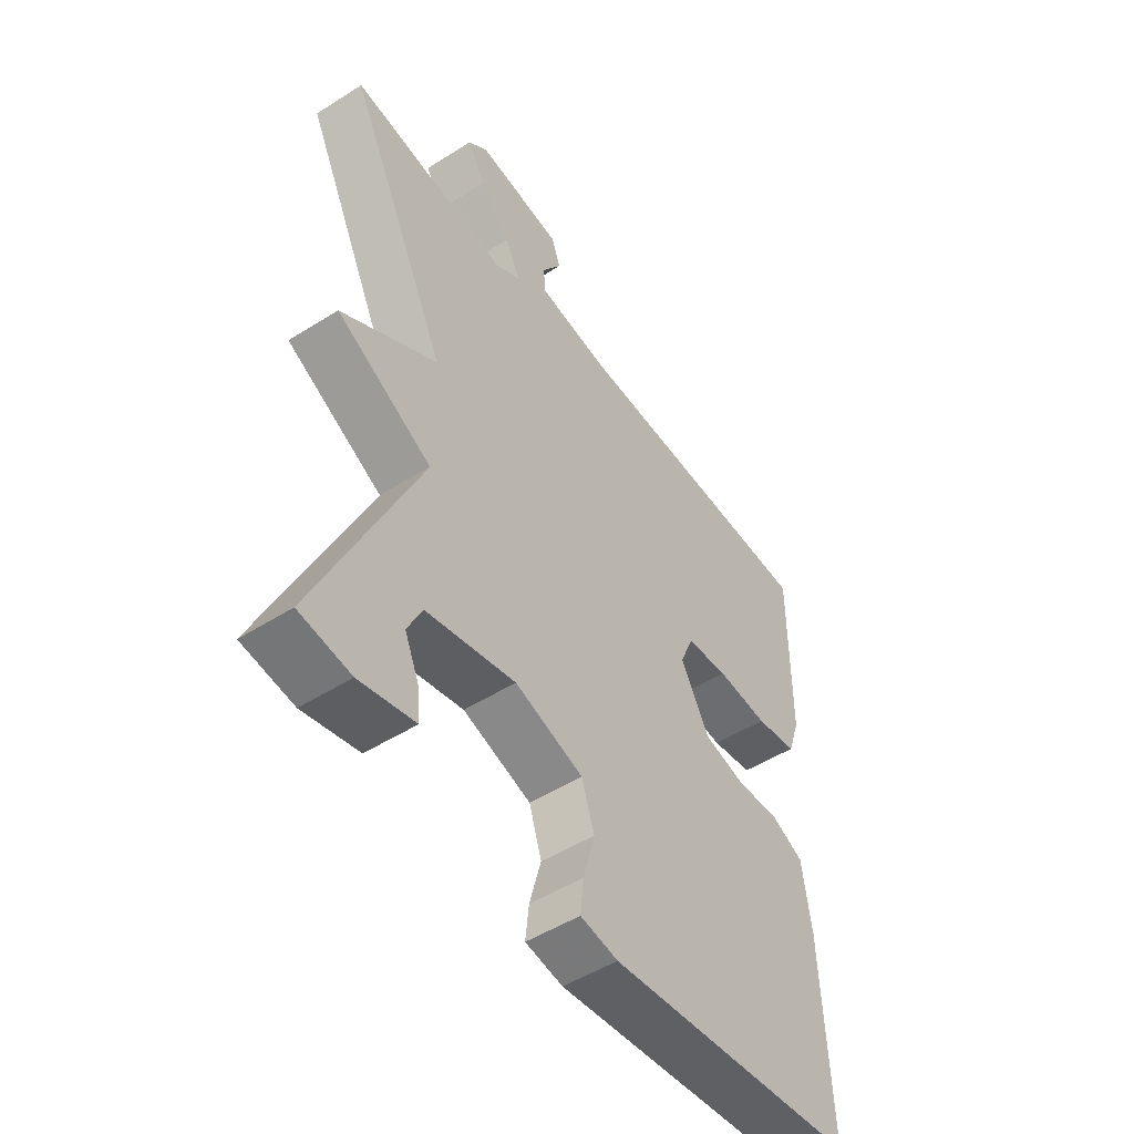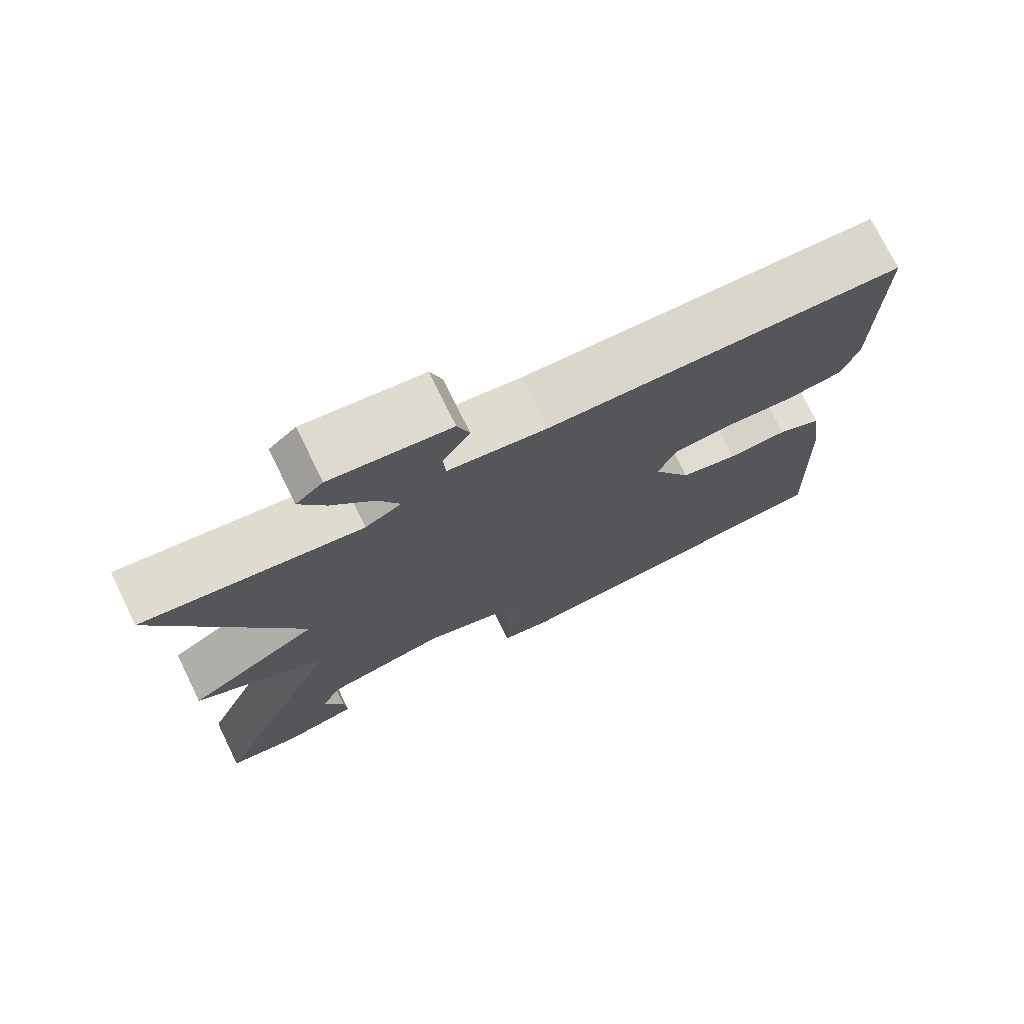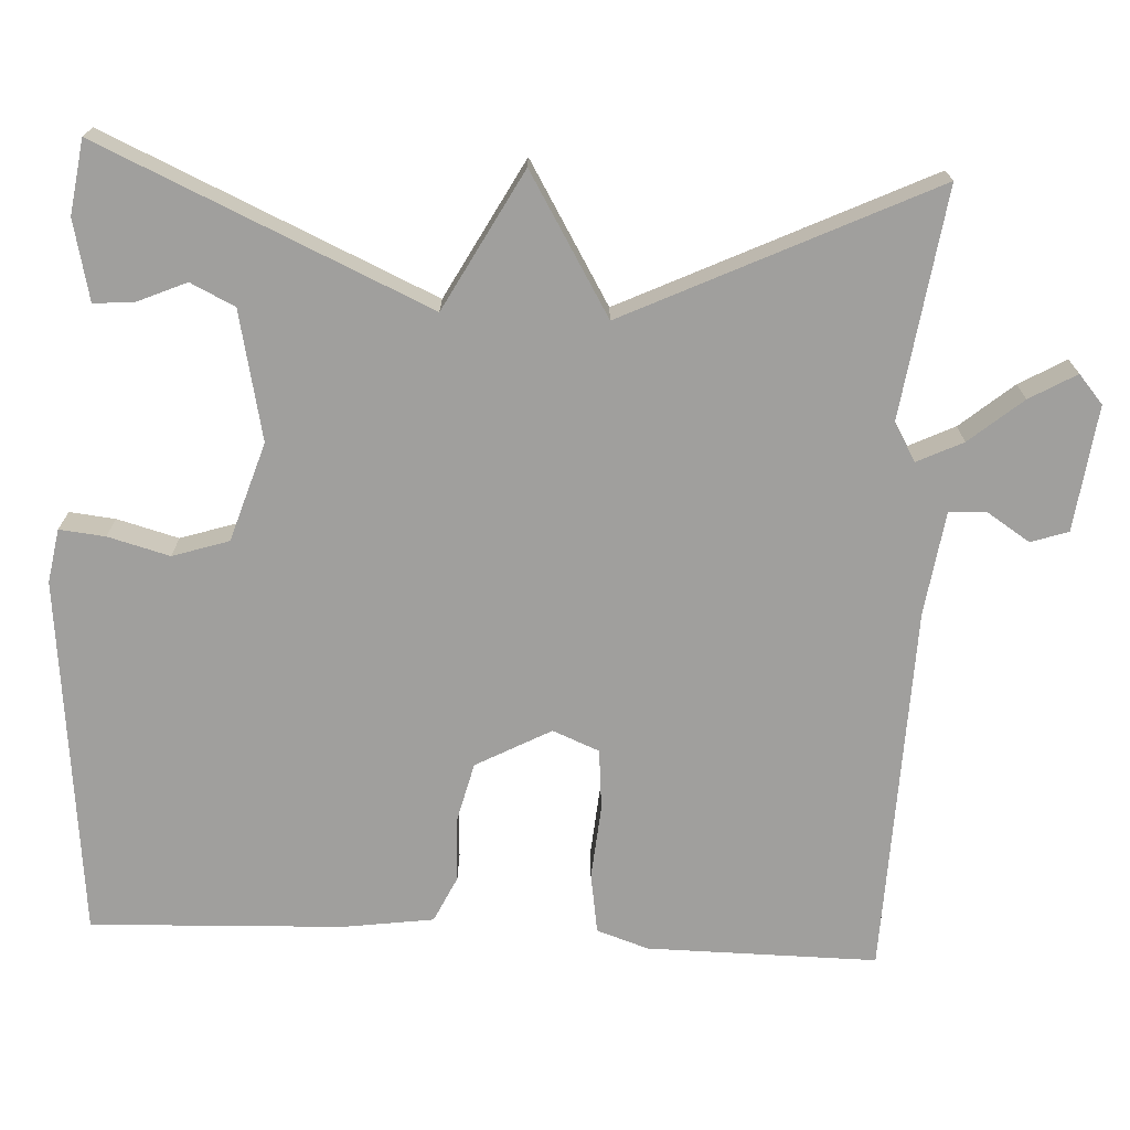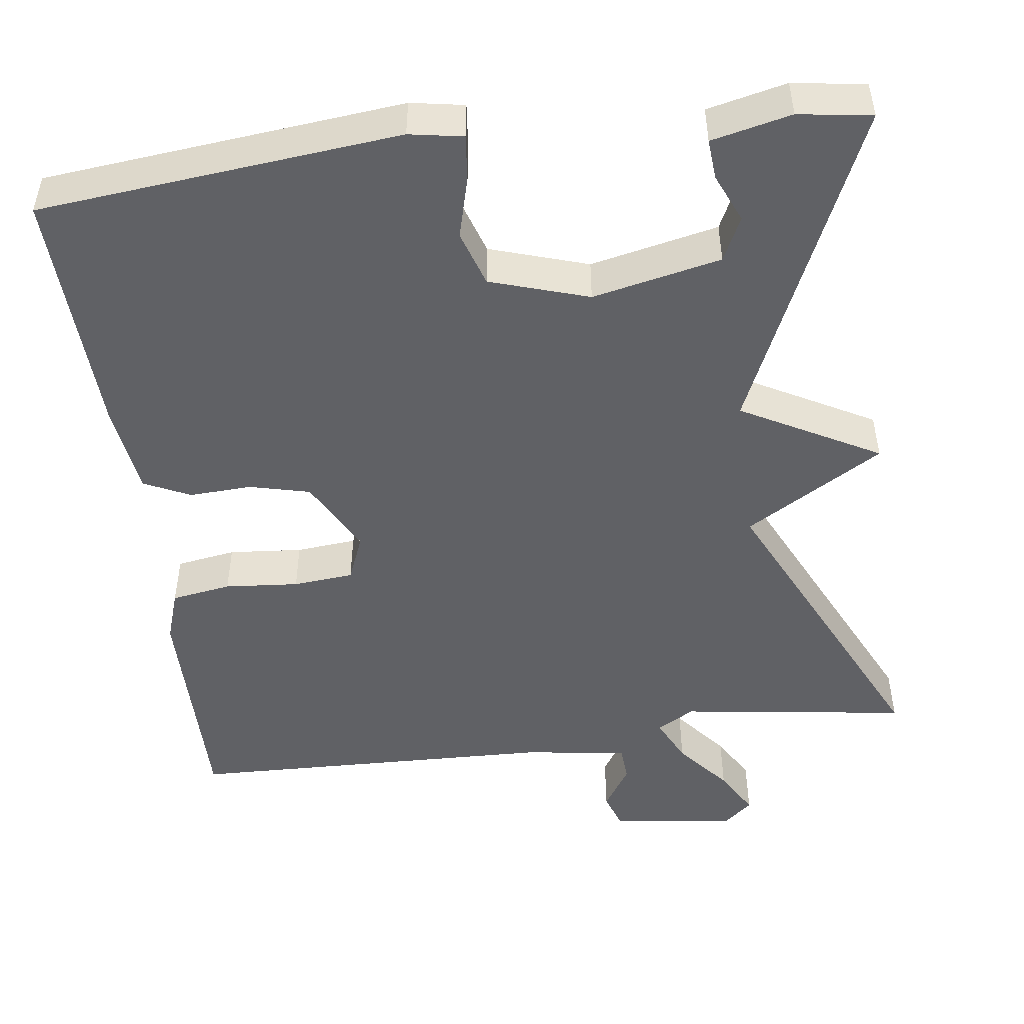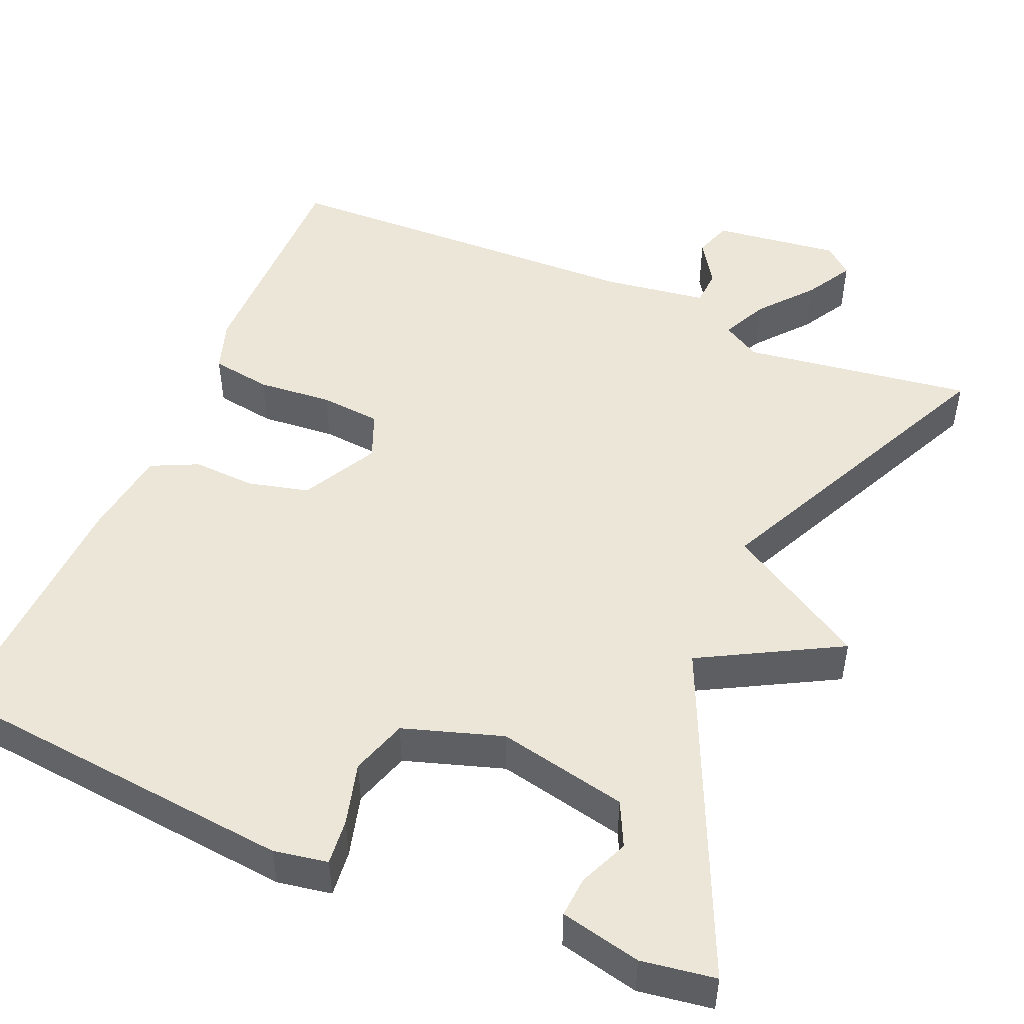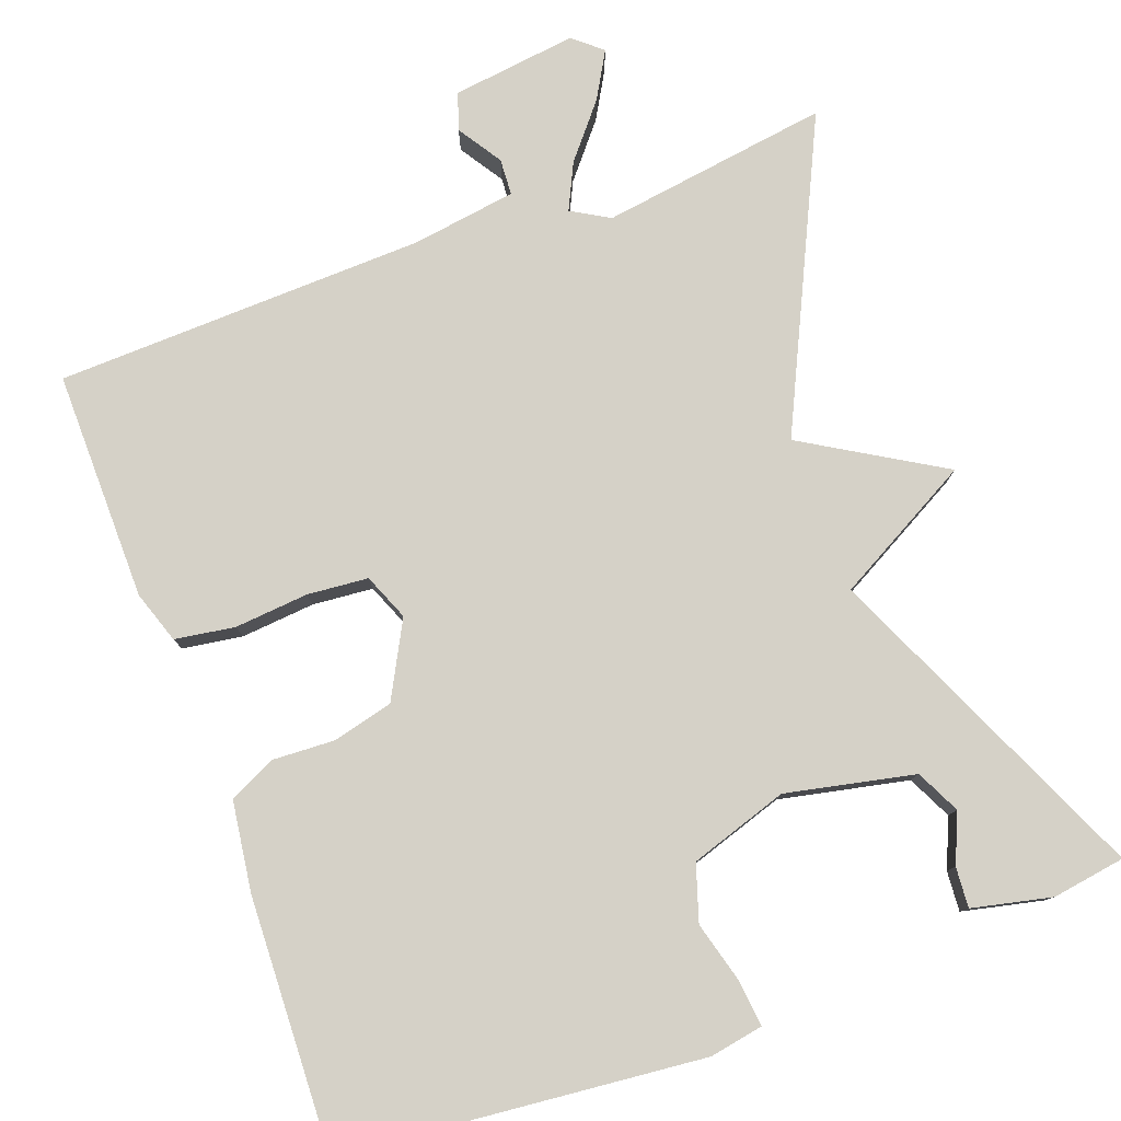
<metadata>
{"format":"obj","ext":"obj","renderer":"f3d","projection":"perspective","resolution":1024,"background":"white","views":[{"elev":-50.3,"azim":-55.2,"up":"+Z"},{"elev":74.6,"azim":-26.1,"up":"+Z"},{"elev":-71.3,"azim":-92.9,"up":"+Y"},{"elev":-48.9,"azim":-172.5,"up":"+Y"},{"elev":49.2,"azim":-157.0,"up":"+Y"},{"elev":78.9,"azim":159.7,"up":"+Y"}]}
</metadata>
<code>
v -0.5 0.07 0.5
v -0.21 0.07 0.459
v -0.162 0.07 0.487
v -0.19 0.07 0.545
v -0.246 0.07 0.612
v -0.28 0.07 0.671
v -0.244 0.07 0.702
v -0.085 0.07 0.682
v -0.069 0.07 0.635
v -0.105 0.07 0.579
v -0.102 0.07 0.533
v 0.03 0.07 0.514
v 0.5 0.07 0.5
v 0.498 0.07 0.209
v 0.476 0.07 0.143
v 0.4 0.07 0.131
v 0.306 0.07 0.139
v 0.229 0.07 0.132
v 0.205 0.07 0.073
v 0.256 0.07 -0.022
v 0.333 0.07 -0.041
v 0.412 0.07 -0.037
v 0.471 0.07 -0.065
v 0.487 0.07 -0.179
v 0.5 0.07 -0.5
v 0.042 0.07 -0.546
v -0.026 0.07 -0.534
v -0.02 0.07 -0.476
v 0.001 0.07 -0.398
v -0.022 0.07 -0.327
v -0.147 0.07 -0.287
v -0.31 0.07 -0.322
v -0.337 0.07 -0.378
v -0.31 0.07 -0.44
v -0.306 0.07 -0.491
v -0.407 0.07 -0.514
v -0.5 0.07 -0.5
v -0.316 0.07 -0.085
v -0.491 0.07 0.01
v -0.316 0.07 0.115
v -0.5 0 0.5
v -0.21 0 0.459
v -0.162 0 0.487
v -0.19 0 0.545
v -0.246 0 0.612
v -0.28 0 0.671
v -0.244 0 0.702
v -0.085 0 0.682
v -0.069 0 0.635
v -0.105 0 0.579
v -0.102 0 0.533
v 0.03 0 0.514
v 0.5 0 0.5
v 0.498 0 0.209
v 0.476 0 0.143
v 0.4 0 0.131
v 0.306 0 0.139
v 0.229 0 0.132
v 0.205 0 0.073
v 0.256 0 -0.022
v 0.333 0 -0.041
v 0.412 0 -0.037
v 0.471 0 -0.065
v 0.487 0 -0.179
v 0.5 0 -0.5
v 0.042 0 -0.546
v -0.026 0 -0.534
v -0.02 0 -0.476
v 0.001 0 -0.398
v -0.022 0 -0.327
v -0.147 0 -0.287
v -0.31 0 -0.322
v -0.337 0 -0.378
v -0.31 0 -0.44
v -0.306 0 -0.491
v -0.407 0 -0.514
v -0.5 0 -0.5
v -0.316 0 -0.085
v -0.491 0 0.01
v -0.316 0 0.115
f 38 39 40
f 36 37 38
f 33 34 35 36
f 32 33 36 38
f 31 32 38 40
f 27 28 29
f 26 27 29
f 25 26 29
f 24 25 29
f 23 24 29
f 22 23 29
f 21 22 29
f 20 21 29 30
f 30 31 40
f 20 30 40
f 19 20 40
f 15 16 17
f 14 15 17
f 13 14 17
f 12 13 17
f 11 12 17 18
f 8 9 10
f 7 8 10
f 6 7 10
f 5 6 10
f 4 5 10
f 3 4 10 11
f 40 1 2
f 19 40 2
f 18 19 2
f 3 11 18
f 2 3 18
f 80 79 78
f 78 77 76
f 76 75 74 73
f 78 76 73 72
f 80 78 72 71
f 69 68 67
f 69 67 66
f 69 66 65
f 69 65 64
f 69 64 63
f 69 63 62
f 69 62 61
f 70 69 61 60
f 80 71 70
f 80 70 60
f 80 60 59
f 57 56 55
f 57 55 54
f 57 54 53
f 57 53 52
f 58 57 52 51
f 50 49 48
f 50 48 47
f 50 47 46
f 50 46 45
f 50 45 44
f 51 50 44 43
f 42 41 80
f 42 80 59
f 42 59 58
f 58 51 43
f 58 43 42
f 1 41 42 2
f 2 42 43 3
f 3 43 44 4
f 4 44 45 5
f 5 45 46 6
f 6 46 47 7
f 7 47 48 8
f 8 48 49 9
f 9 49 50 10
f 10 50 51 11
f 11 51 52 12
f 12 52 53 13
f 13 53 54 14
f 14 54 55 15
f 15 55 56 16
f 16 56 57 17
f 17 57 58 18
f 18 58 59 19
f 19 59 60 20
f 20 60 61 21
f 21 61 62 22
f 22 62 63 23
f 23 63 64 24
f 24 64 65 25
f 25 65 66 26
f 26 66 67 27
f 27 67 68 28
f 28 68 69 29
f 29 69 70 30
f 30 70 71 31
f 31 71 72 32
f 32 72 73 33
f 33 73 74 34
f 34 74 75 35
f 35 75 76 36
f 36 76 77 37
f 37 77 78 38
f 38 78 79 39
f 39 79 80 40
f 40 80 41 1

</code>
